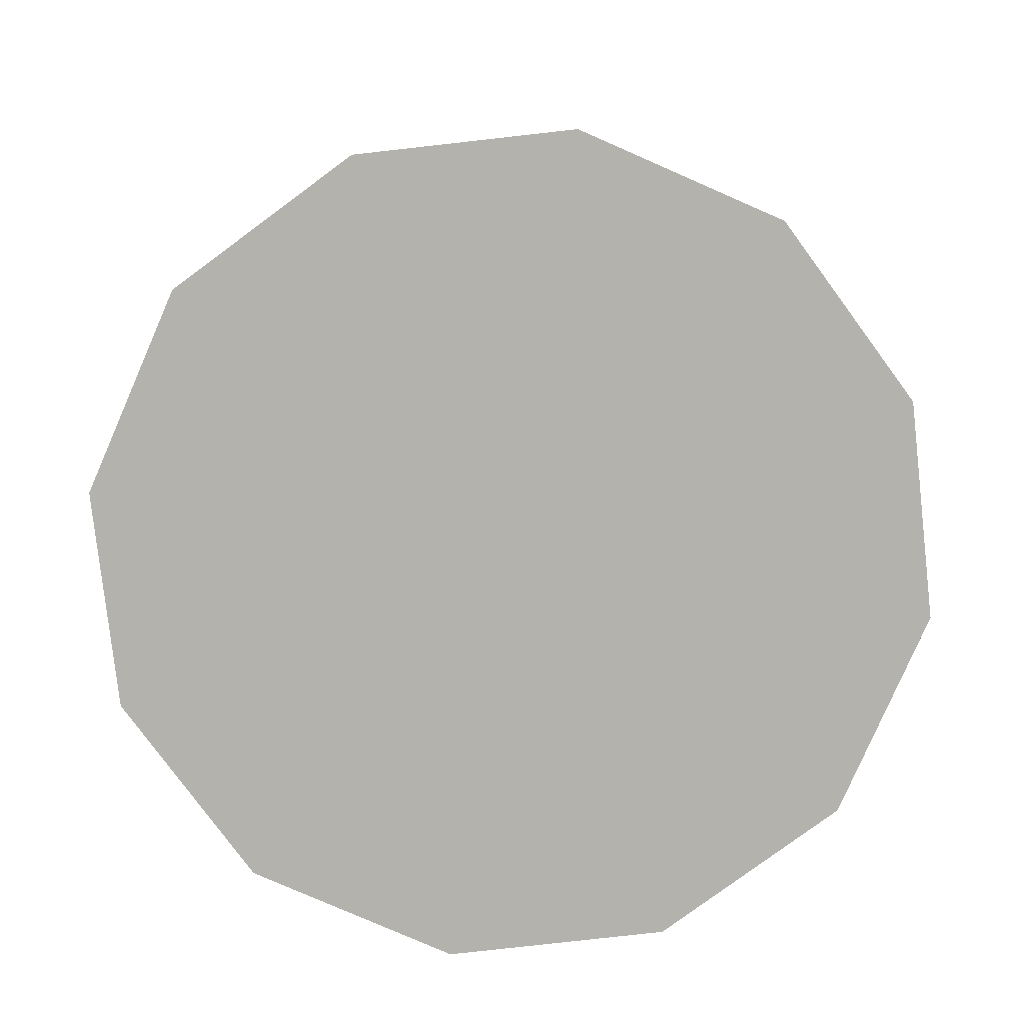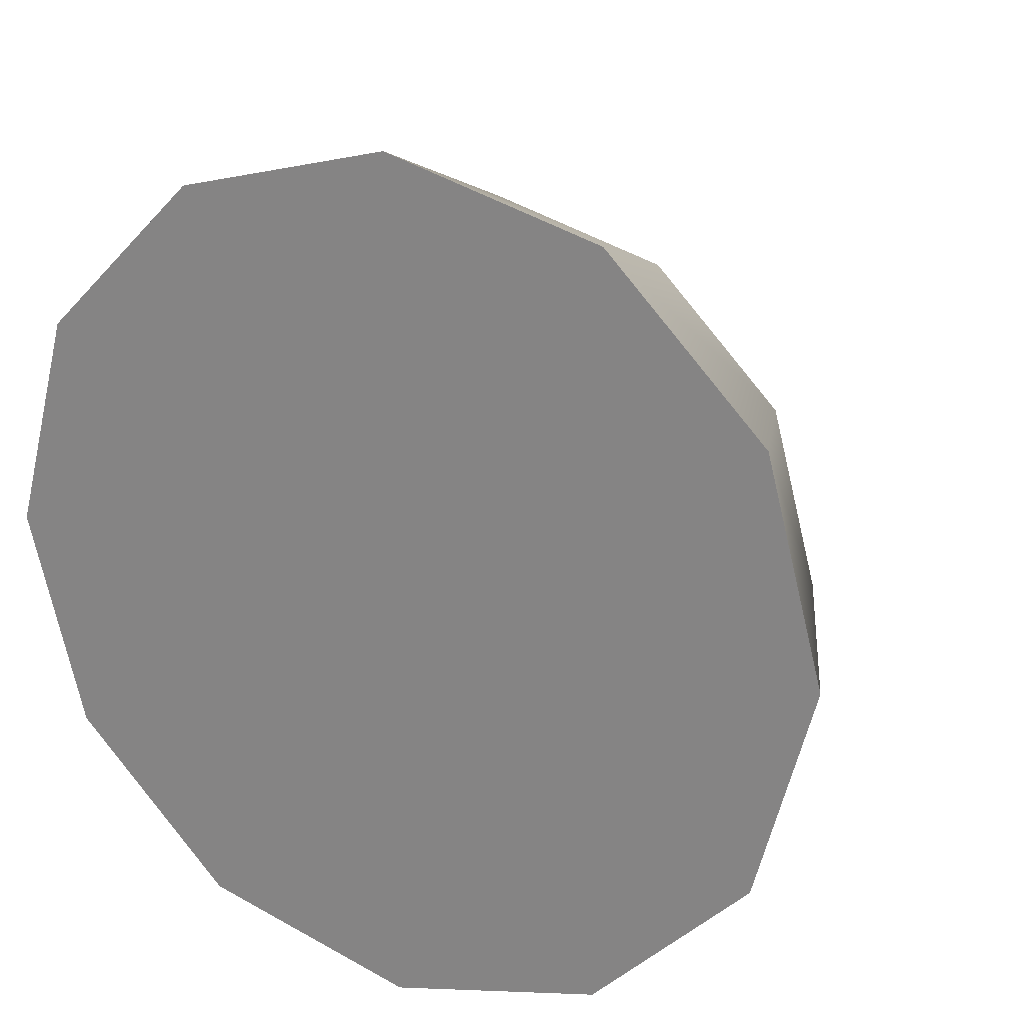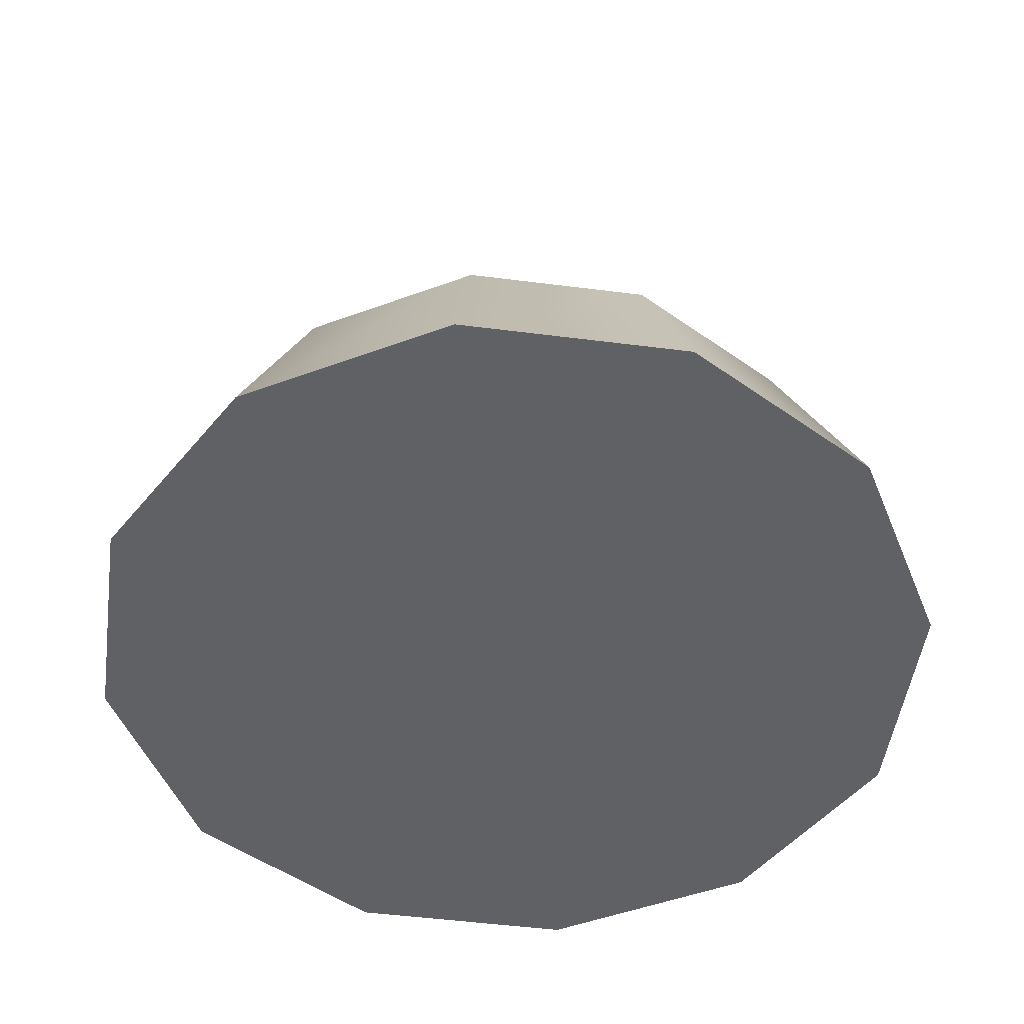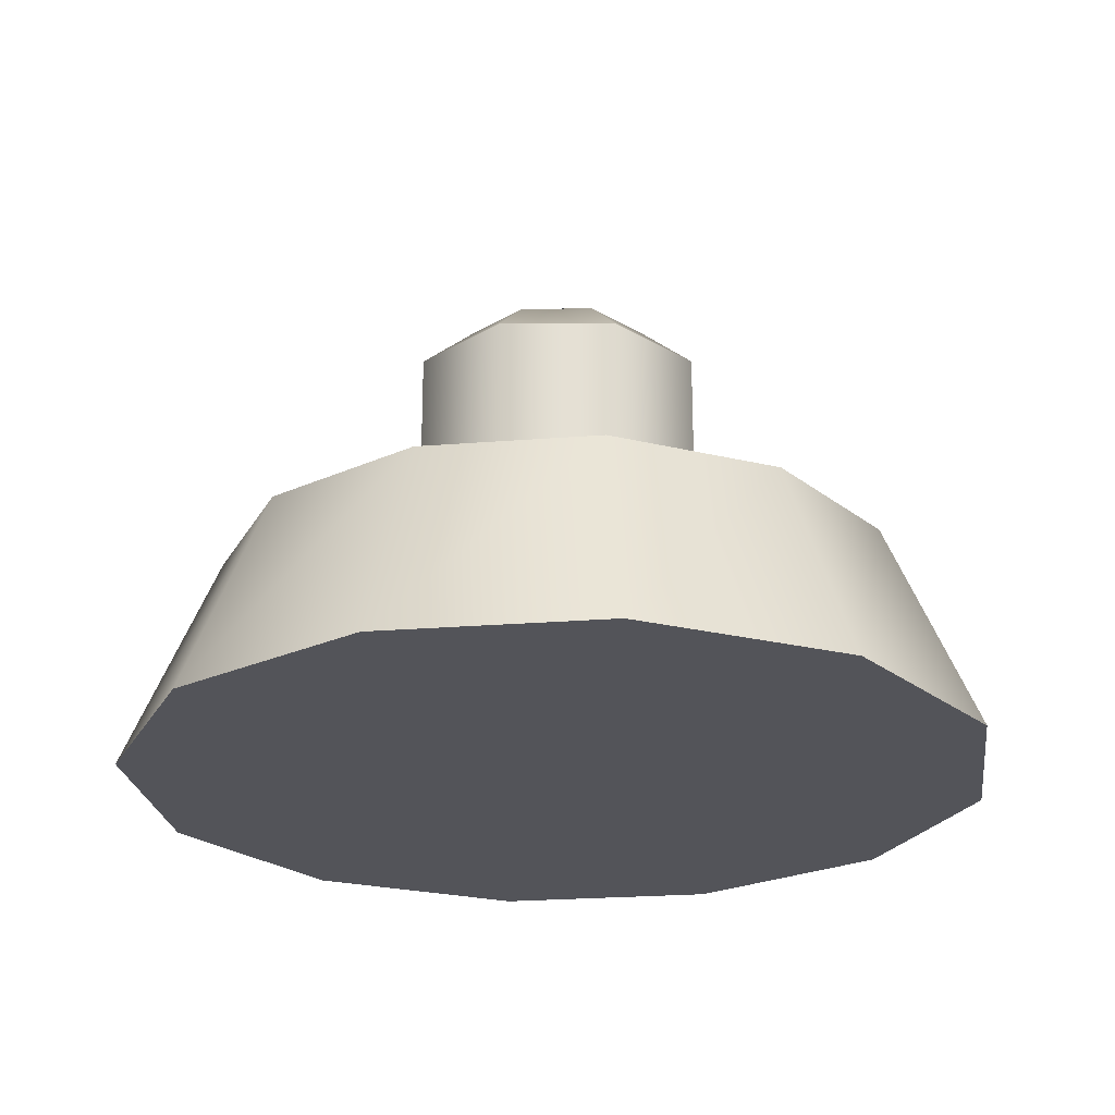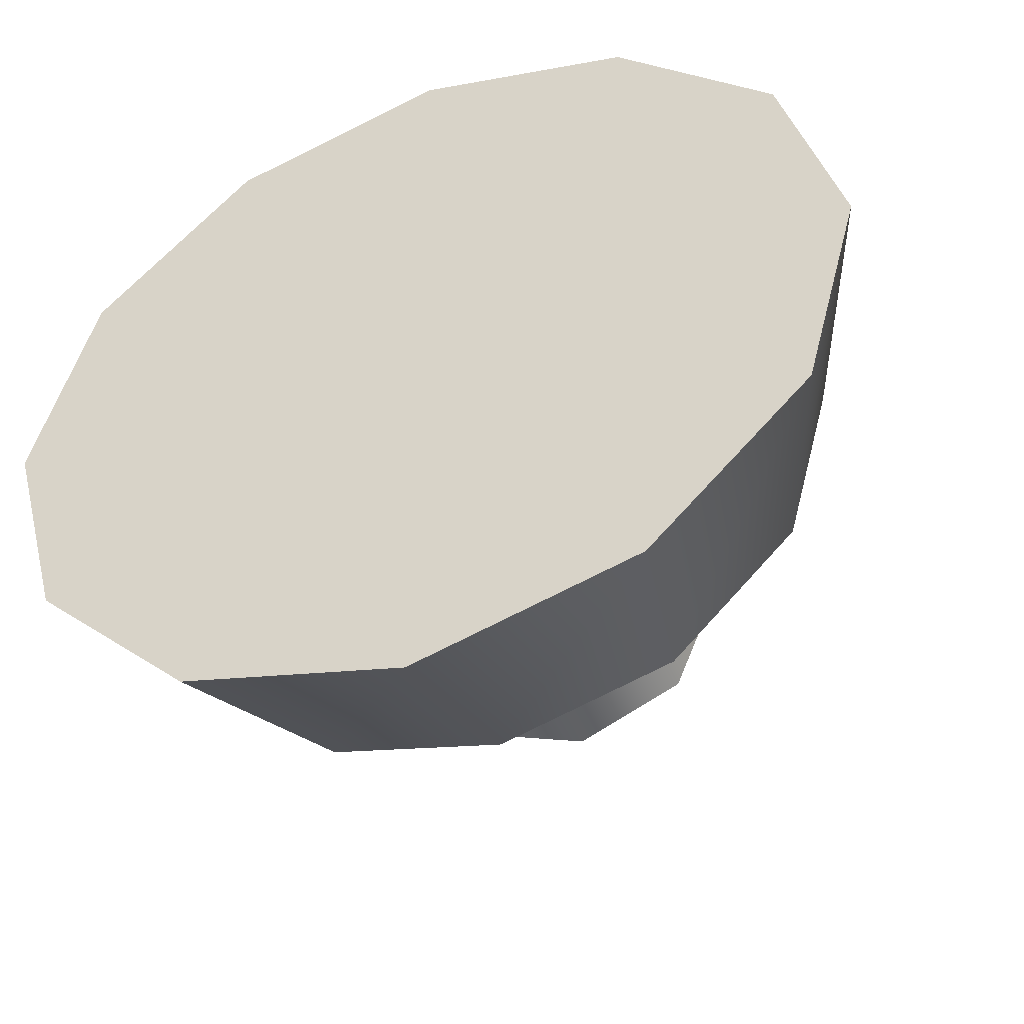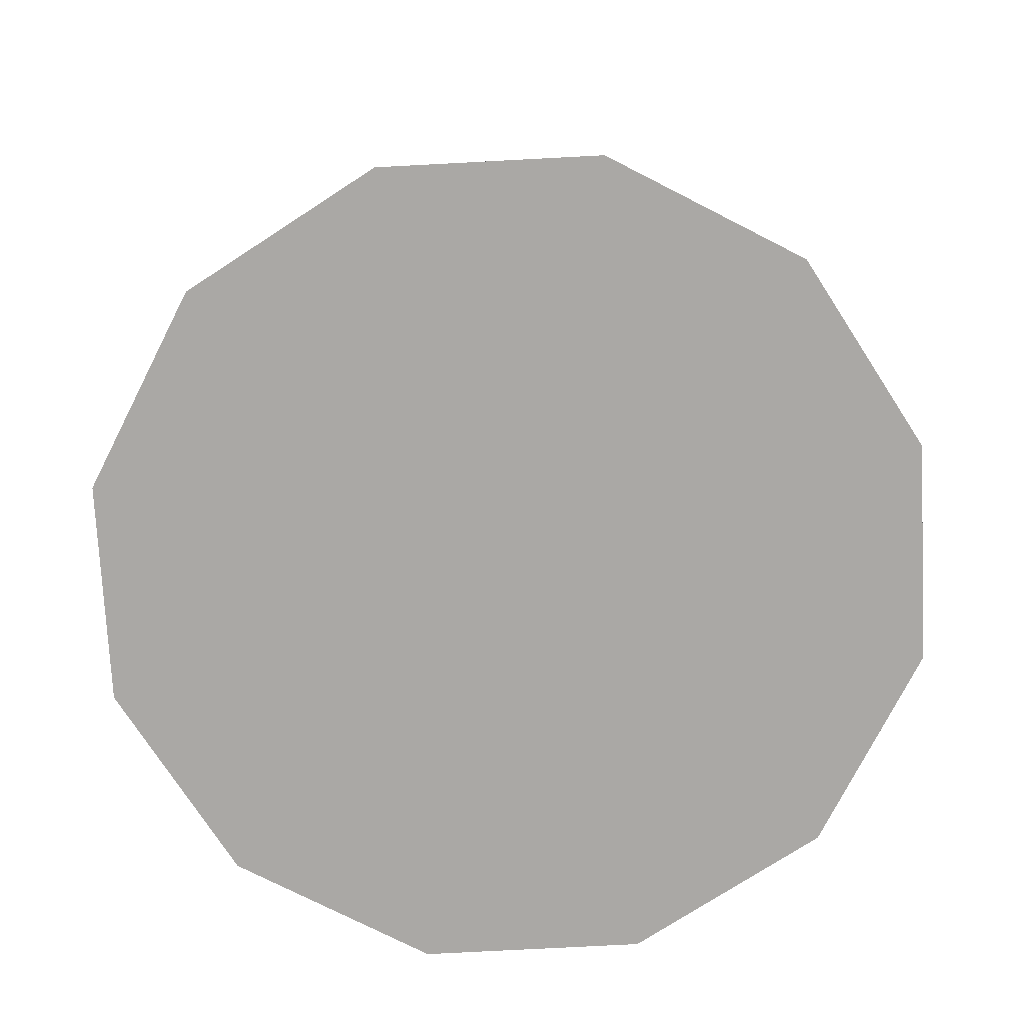
<metadata>
{"format":"obj","ext":"obj","renderer":"f3d","projection":"perspective","resolution":1024,"background":"white","views":[{"elev":-79.5,"azim":111.4,"up":"+Y"},{"elev":22.4,"azim":27.8,"up":"+Z"},{"elev":-50.0,"azim":-173.0,"up":"+Y"},{"elev":-23.7,"azim":22.6,"up":"+Y"},{"elev":-46.9,"azim":21.6,"up":"+Z"},{"elev":-75.1,"azim":78.0,"up":"+Y"}]}
</metadata>
<code>
v 8.824 -84.26 -5.095
v 5.095 -84.26 -8.824
v 0 -84.26 -10.19
v -5.095 -84.26 -8.824
v -8.824 -84.26 -5.095
v -10.19 -84.26 0
v -8.824 -84.26 5.095
v -5.095 -84.26 8.824
v 0 -84.26 10.19
v 5.095 -84.26 8.824
v 8.824 -84.26 5.095
v 10.19 -84.26 0
v 6.948 -79.17 -4.011
v 4.011 -79.17 -6.948
v 0 -79.17 -8.023
v -4.011 -79.17 -6.948
v -6.948 -79.17 -4.011
v -8.023 -79.17 0
v -6.948 -79.17 4.011
v -4.011 -79.17 6.948
v 0 -79.17 8.023
v 4.011 -79.17 6.948
v 6.948 -79.17 4.011
v 8.023 -79.17 0
v 0 -84.26 0
v 0 -79.17 0
v 2.515 -79.17 -2.515
v 0 -79.17 -3.557
v -2.515 -79.17 -2.515
v -3.557 -79.17 0
v -2.515 -79.17 2.515
v 0 -79.17 3.557
v 2.515 -79.17 2.515
v 3.557 -79.17 0
v 1.578 -72.78 -1.578
v 0 -72.78 -2.232
v -1.578 -72.78 -1.578
v -2.232 -72.78 0
v -1.578 -72.78 1.578
v 0 -72.78 2.232
v 1.578 -72.78 1.578
v 2.232 -72.78 0
v 0 -72.78 0
v 0 -73.87 3.557
v -2.515 -73.87 2.515
v -3.557 -73.87 0
v -2.515 -73.87 -2.515
v 0 -73.87 -3.557
v 2.515 -73.87 -2.515
v 3.557 -73.87 0
v 2.515 -73.87 2.515
f 1 2 14 13
f 2 3 15 14
f 3 4 16 15
f 4 5 17 16
f 5 6 18 17
f 6 7 19 18
f 7 8 20 19
f 8 9 21 20
f 9 10 22 21
f 10 11 23 22
f 11 12 24 23
f 12 1 13 24
f 2 1 25
f 3 2 25
f 4 3 25
f 5 4 25
f 6 5 25
f 7 6 25
f 8 7 25
f 9 8 25
f 10 9 25
f 11 10 25
f 12 11 25
f 1 12 25
f 13 14 26
f 14 15 26
f 15 16 26
f 16 17 26
f 17 18 26
f 18 19 26
f 19 20 26
f 20 21 26
f 21 22 26
f 22 23 26
f 23 24 26
f 24 13 26
f 27 28 48 49
f 28 29 47 48
f 29 30 46 47
f 30 31 45 46
f 31 32 44 45
f 32 33 51 44
f 33 34 50 51
f 34 27 49 50
f 35 36 43
f 36 37 43
f 37 38 43
f 38 39 43
f 39 40 43
f 40 41 43
f 41 42 43
f 42 35 43
f 45 44 40 39
f 46 45 39 38
f 47 46 38 37
f 48 47 37 36
f 49 48 36 35
f 50 49 35 42
f 51 50 42 41
f 44 51 41 40

</code>
